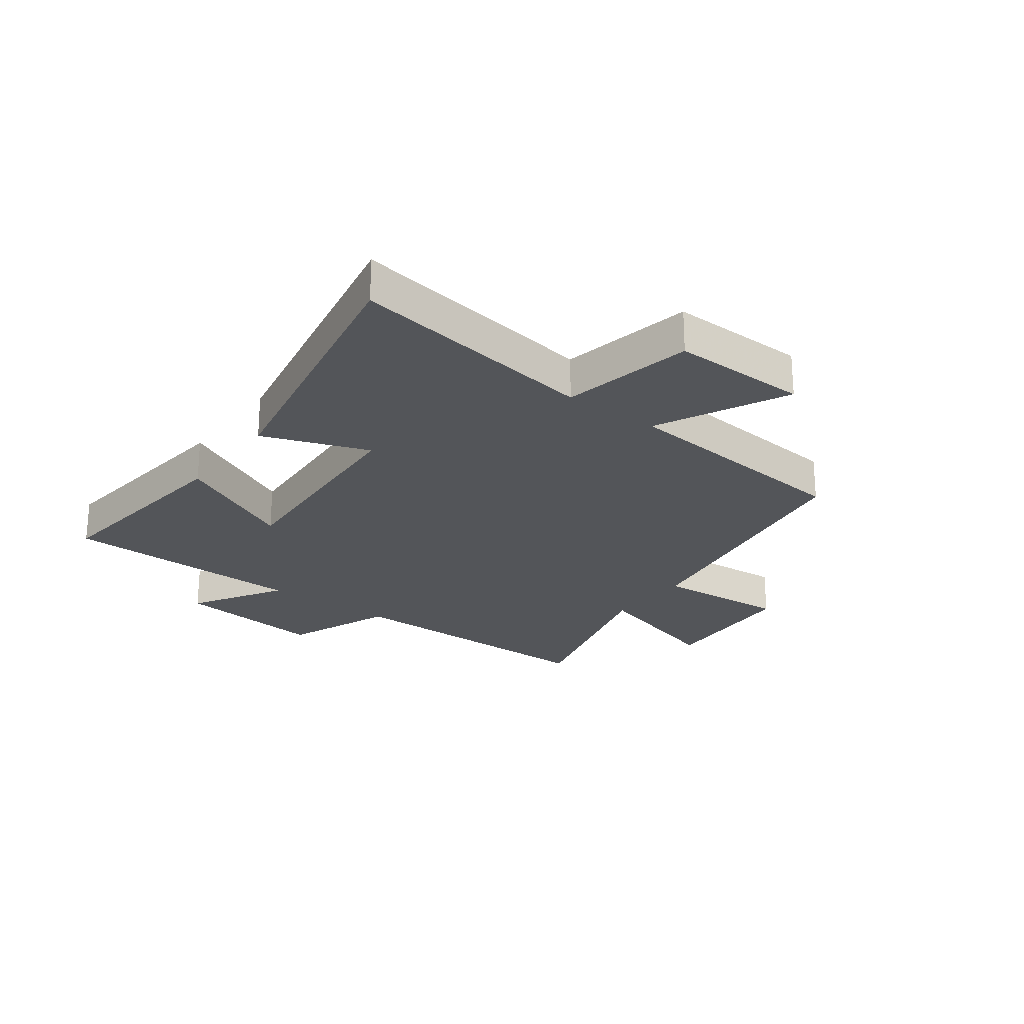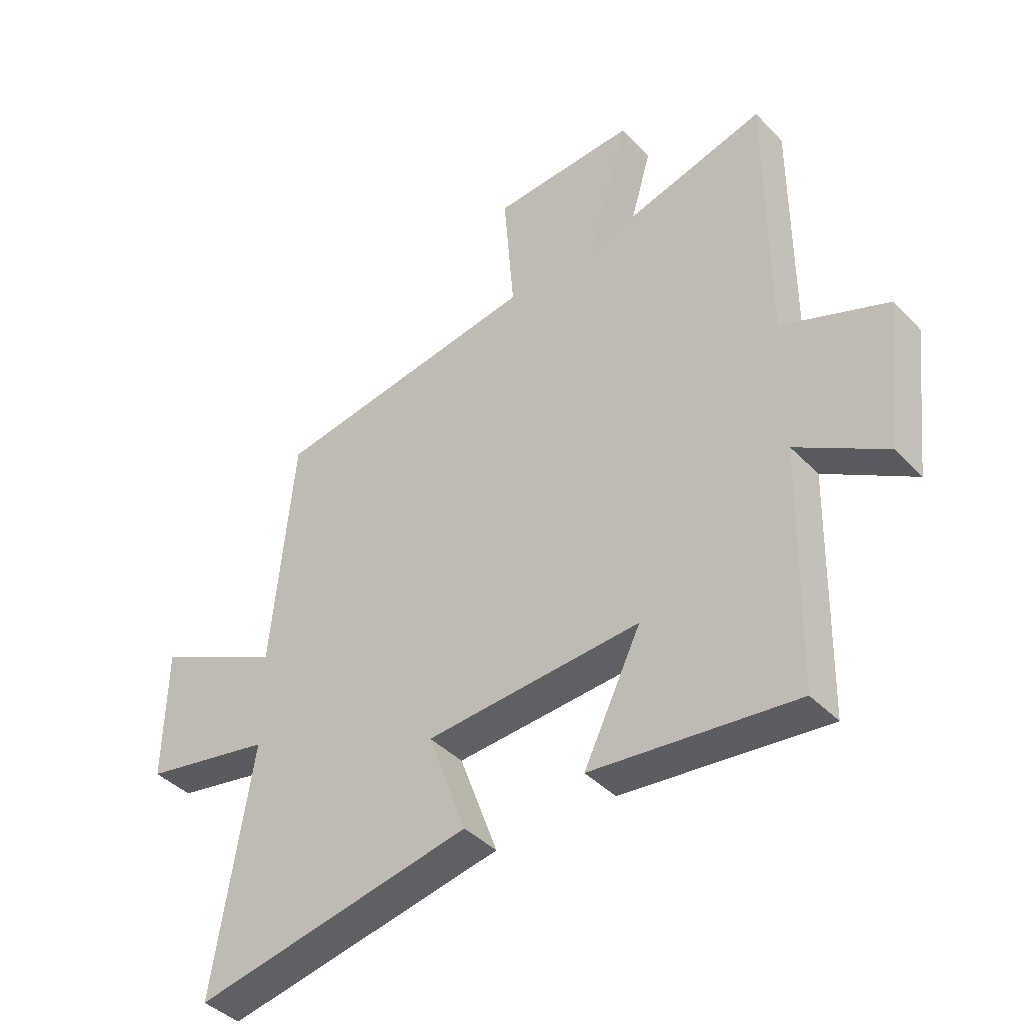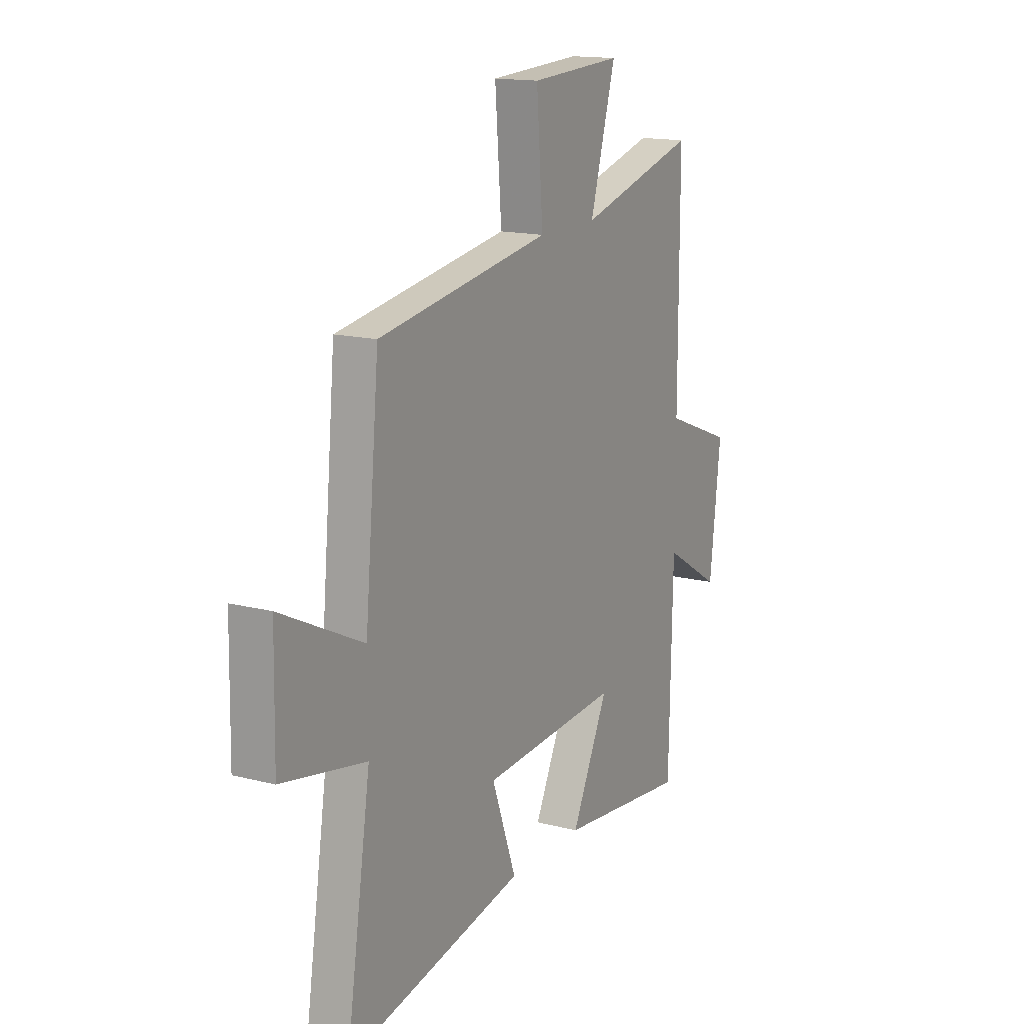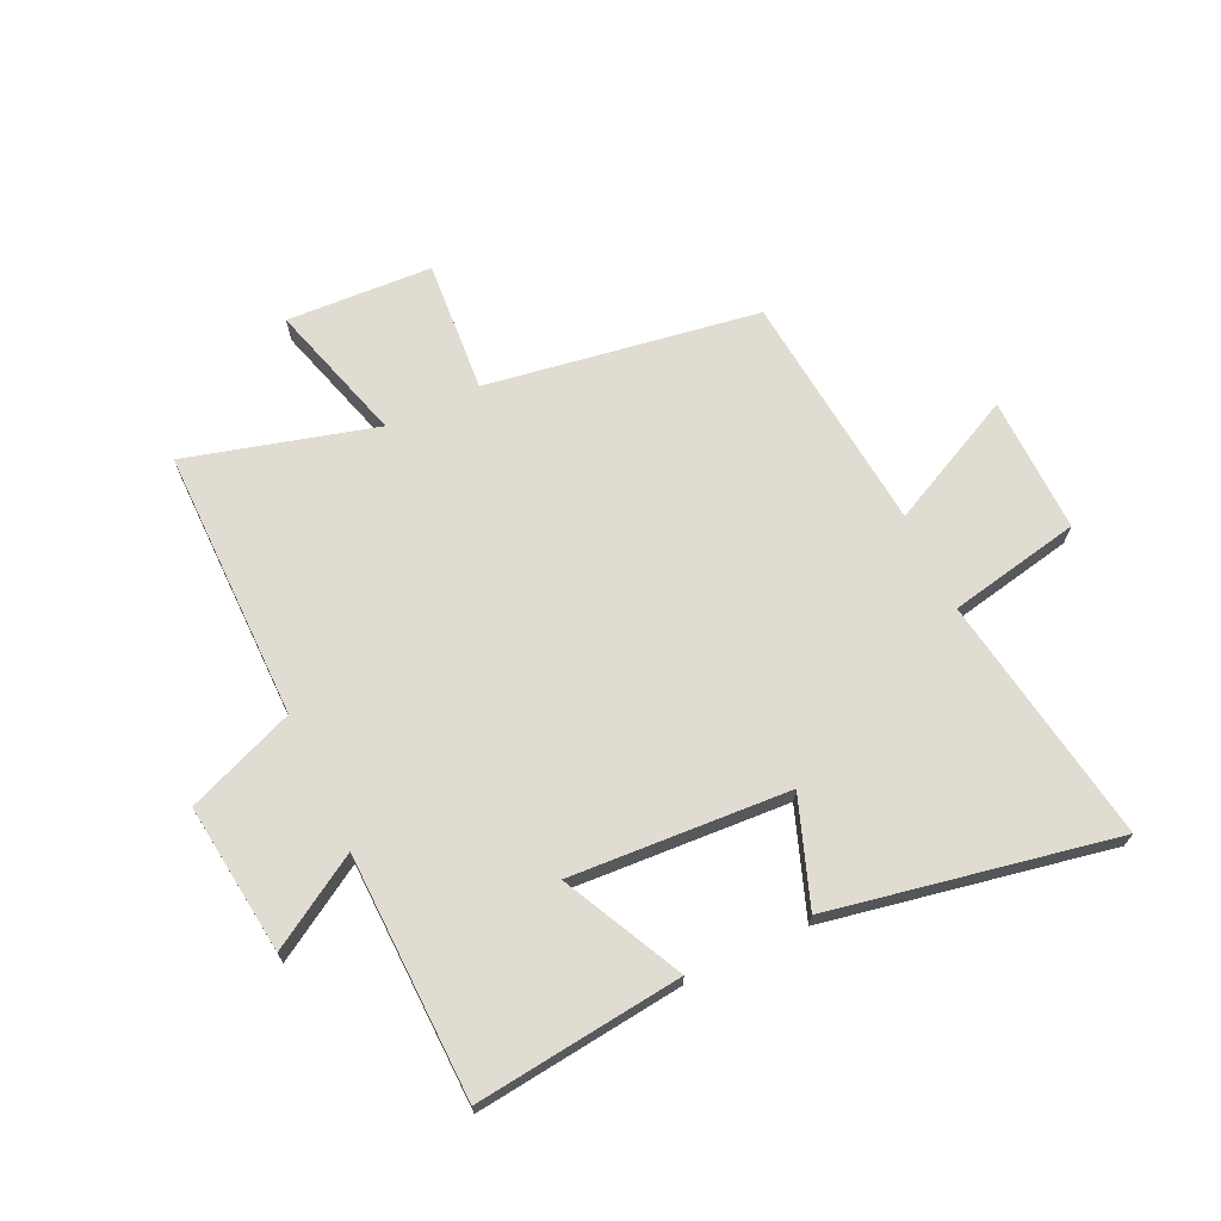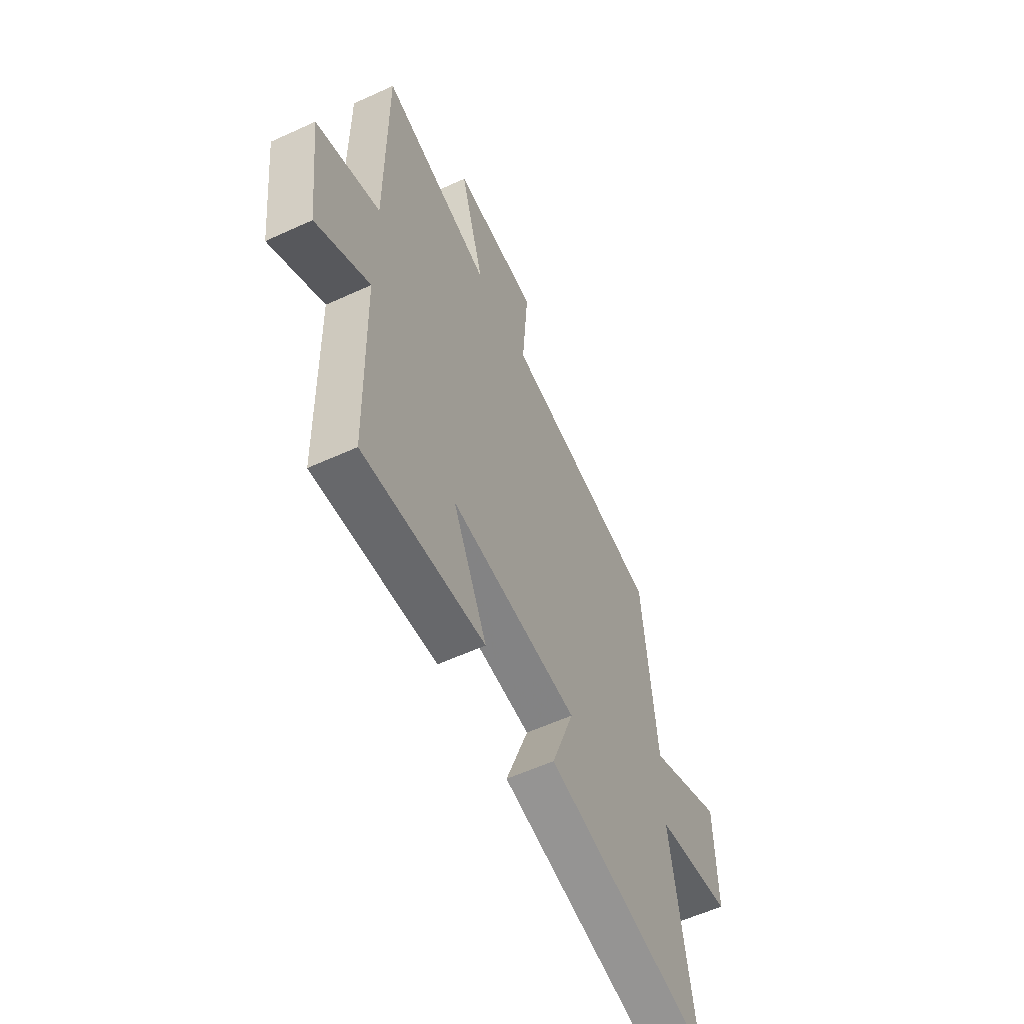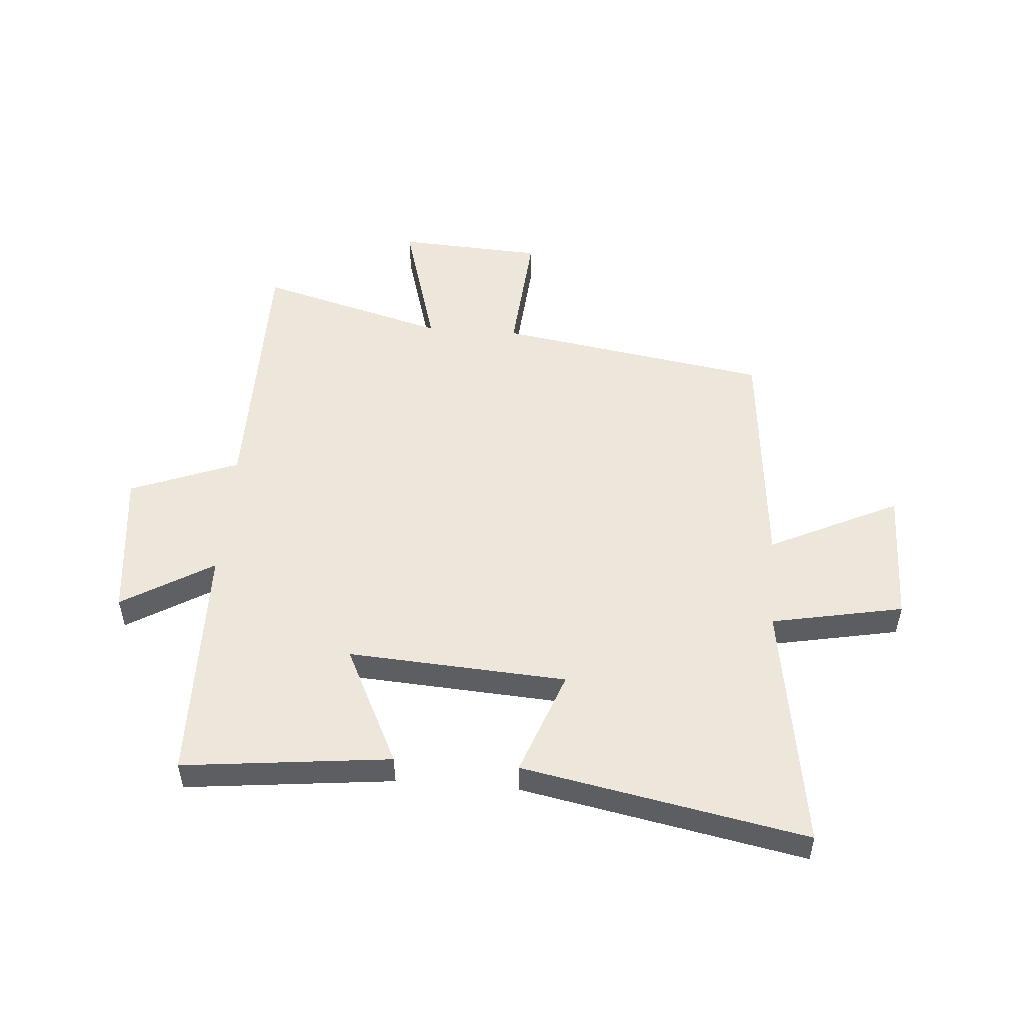
<metadata>
{"format":"obj","ext":"obj","renderer":"f3d","projection":"perspective","resolution":1024,"background":"white","views":[{"elev":-24.3,"azim":-126.7,"up":"+Y"},{"elev":-41.2,"azim":39.1,"up":"+Z"},{"elev":15.3,"azim":-61.4,"up":"+Z"},{"elev":69.0,"azim":154.6,"up":"+Y"},{"elev":-58.0,"azim":115.4,"up":"+Z"},{"elev":51.1,"azim":-175.5,"up":"+Y"}]}
</metadata>
<code>
v -0.461 0.07 0.424
v 0.01 0.07 0.5
v -0.008 0.07 0.729
v 0.244 0.07 0.743
v 0.174 0.07 0.5
v 0.5 0.07 0.59
v 0.5 0.07 0.119
v 0.687 0.07 0.046
v 0.657 0.07 -0.214
v 0.5 0.07 -0.119
v 0.491 0.07 -0.54
v 0.133 0.07 -0.5
v 0.234 0.07 -0.293
v -0.144 0.07 -0.317
v -0.077 0.07 -0.5
v -0.567 0.07 -0.595
v -0.5 0.07 -0.165
v -0.728 0.07 -0.12
v -0.724 0.07 0.116
v -0.5 0.07 0.007
v -0.461 0 0.424
v 0.01 0 0.5
v -0.008 0 0.729
v 0.244 0 0.743
v 0.174 0 0.5
v 0.5 0 0.59
v 0.5 0 0.119
v 0.687 0 0.046
v 0.657 0 -0.214
v 0.5 0 -0.119
v 0.491 0 -0.54
v 0.133 0 -0.5
v 0.234 0 -0.293
v -0.144 0 -0.317
v -0.077 0 -0.5
v -0.567 0 -0.595
v -0.5 0 -0.165
v -0.728 0 -0.12
v -0.724 0 0.116
v -0.5 0 0.007
f 17 18 19 20
f 17 20 1 2
f 14 15 16 17
f 13 14 17 2
f 10 11 12 13
f 10 13 2 3
f 7 8 9 10
f 5 6 7 10
f 5 10 3
f 3 4 5
f 40 39 38 37
f 22 21 40 37
f 37 36 35 34
f 22 37 34 33
f 33 32 31 30
f 23 22 33 30
f 30 29 28 27
f 30 27 26 25
f 23 30 25
f 25 24 23
f 1 21 22 2
f 2 22 23 3
f 3 23 24 4
f 4 24 25 5
f 5 25 26 6
f 6 26 27 7
f 7 27 28 8
f 8 28 29 9
f 9 29 30 10
f 10 30 31 11
f 11 31 32 12
f 12 32 33 13
f 13 33 34 14
f 14 34 35 15
f 15 35 36 16
f 16 36 37 17
f 17 37 38 18
f 18 38 39 19
f 19 39 40 20
f 20 40 21 1

</code>
